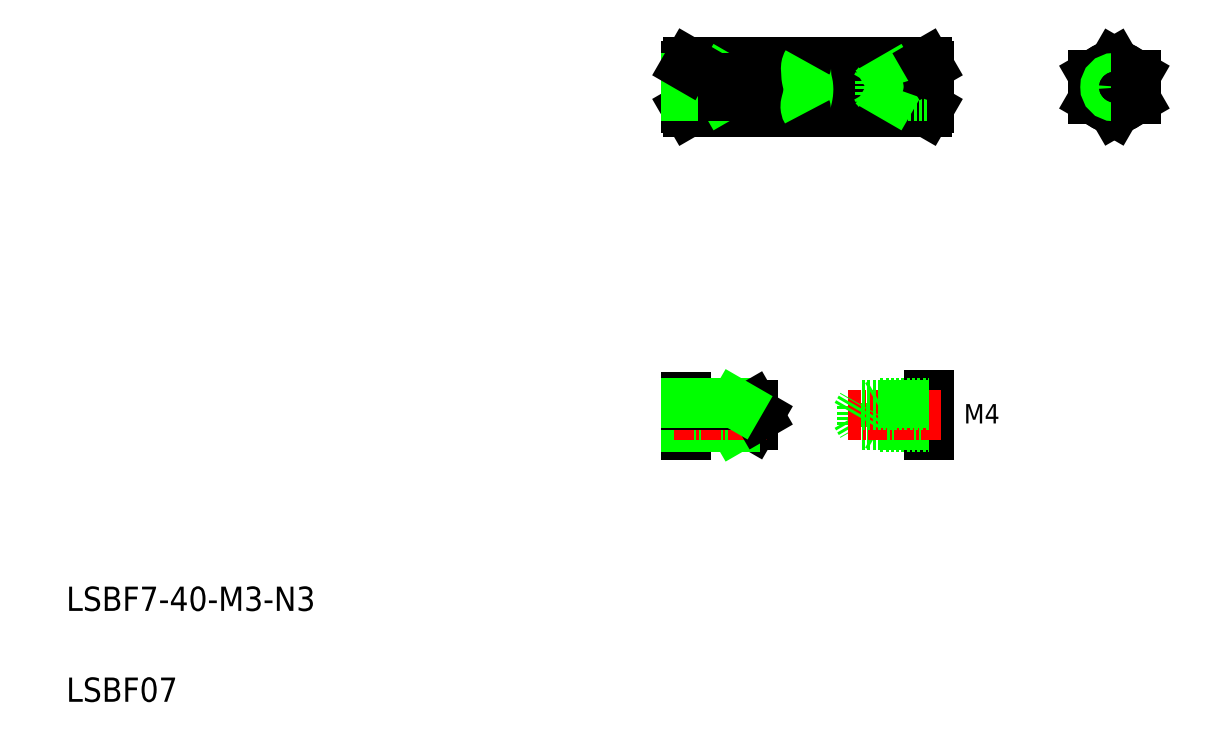
<metadata>
{"format":"dxf","ext":"dxf","renderer":"ezdxf+matplotlib","layout":"modelspace","background":"white","min_lineweight":24,"dpi":150}
</metadata>
<code>
0
SECTION
2
ENTITIES
0
TEXT
8
0
10
10
20
25
30
0
40
4
1
LSBF7-40-M3-N3
0
TEXT
8
0
10
10
20
10
30
0
40
4
1
LSBF07
0
LINE
8
0
10
140.4
20
57.27
30
0
11
141.3
21
55.62
31
0
0
LINE
8
0
10
141.3
20
55.62
30
0
11
141.3
21
58.92
31
0
0
LINE
8
0
10
144.3
20
55.27
30
0
11
144.3
21
59.27
31
0
0
LINE
8
0
10
152.3
20
54.08
30
0
11
152.3
21
60.55
31
0
0
LINE
8
0
10
124.3
20
57.27
30
0
11
123.3
21
55.62
31
0
0
LINE
8
0
10
123.3
20
55.62
30
0
11
123.3
21
58.92
31
0
0
LINE
8
0
10
120.3
20
55.27
30
0
11
120.3
21
59.27
31
0
0
LINE
8
0
10
112.3
20
54.08
30
0
11
112.3
21
60.37
31
0
0
LINE
8
0
10
141.3
20
55.62
30
0
11
152.3
21
55.62
31
0
0
LINE
8
0
10
144.3
20
55.27
30
0
11
152.3
21
55.27
31
0
0
LINE
8
0
10
123.3
20
55.62
30
0
11
112.3
21
55.62
31
0
0
LINE
8
0
10
120.3
20
55.27
30
0
11
112.3
21
55.27
31
0
0
LINE
8
0
10
120.3
20
55.27
30
0
11
120.9
21
55.62
31
0
0
LINE
8
0
10
144.3
20
55.27
30
0
11
143.7
21
55.62
31
0
0
LINE
8
CENTER
10
111.1
20
111.4
30
0
11
153.8
21
111.4
31
0
0
LINE
8
CENTER
10
154.3
20
57.27
30
0
11
139
21
57.27
31
0
0
LINE
8
0
10
141.3
20
58.92
30
0
11
152.3
21
58.92
31
0
0
LINE
8
0
10
144.3
20
59.27
30
0
11
152.3
21
59.27
31
0
0
LINE
8
0
10
144.3
20
110.2
30
0
11
152.3
21
110.2
31
0
0
LINE
8
0
10
144.3
20
112.7
30
0
11
152.3
21
112.7
31
0
0
LINE
8
0
10
132.2
20
109.4
30
0
11
151.9
21
109.4
31
0
0
LINE
8
0
10
132.1
20
113.4
30
0
11
152
21
113.4
31
0
0
LINE
8
0
10
112.7
20
115.5
30
0
11
152
21
115.5
31
0
0
LINE
8
0
10
112.7
20
107.4
30
0
11
152
21
107.4
31
0
0
LINE
8
CENTER
10
110.4
20
57.27
30
0
11
125.6
21
57.27
31
0
0
LINE
8
0
10
123.3
20
58.92
30
0
11
112.3
21
58.92
31
0
0
LINE
8
0
10
120.3
20
59.27
30
0
11
112.3
21
59.27
31
0
0
LINE
8
0
10
124.3
20
57.27
30
0
11
123.3
21
58.92
31
0
0
LINE
8
0
10
120.3
20
59.27
30
0
11
120.9
21
58.92
31
0
0
LINE
8
0
10
140.4
20
57.27
30
0
11
141.3
21
58.92
31
0
0
LINE
8
0
10
144.3
20
59.27
30
0
11
143.7
21
58.92
31
0
0
LINE
8
0
10
112.3
20
108
30
0
11
112.3
21
114.9
31
0
0
LINE
8
0
10
120.3
20
112.7
30
0
11
112.3
21
112.7
31
0
0
LINE
8
0
10
120.3
20
110.2
30
0
11
112.3
21
110.2
31
0
0
LINE
8
0
10
112.7
20
107.4
30
0
11
112.3
21
108
31
0
0
LINE
8
0
10
118.3
20
112.9
30
0
11
112.3
21
112.9
31
0
0
LINE
8
0
10
118.3
20
109.9
30
0
11
112.3
21
109.9
31
0
0
LINE
8
0
10
118.3
20
109.9
30
0
11
118.8
21
110.2
31
0
0
LINE
8
0
10
118.3
20
112.9
30
0
11
118.8
21
112.7
31
0
0
LINE
8
0
10
118.3
20
109.9
30
0
11
118.3
21
112.9
31
0
0
LINE
8
0
10
121
20
111.4
30
0
11
120.3
21
112.7
31
0
0
LINE
8
0
10
121
20
111.4
30
0
11
120.3
21
110.2
31
0
0
LINE
8
0
10
120.3
20
110.2
30
0
11
120.3
21
112.7
31
0
0
LINE
8
0
10
112.7
20
115.5
30
0
11
112.3
21
114.9
31
0
0
POLYLINE
8
0
66
     1
10
0
20
0
30
0
0
VERTEX
8
0
10
132.3
20
115.5
30
0
42
0.09776
0
VERTEX
8
0
10
132.1
20
114.9
30
0
42
0.04979
0
VERTEX
8
0
10
132.1
20
114.2
30
0
42
-0.003331
0
VERTEX
8
0
10
132.1
20
113.5
30
0
42
0.03138
0
VERTEX
8
0
10
132.2
20
112.8
30
0
42
0.008584
0
VERTEX
8
0
10
132.3
20
112.1
30
0
42
-0.03811
0
VERTEX
8
0
10
132.4
20
111.4
30
0
42
-0.0336
0
VERTEX
8
0
10
132.4
20
110.7
30
0
42
-0.0277
0
VERTEX
8
0
10
132.4
20
110
30
0
42
-0.02023
0
VERTEX
8
0
10
132.2
20
109.4
30
0
42
0.01411
0
VERTEX
8
0
10
132
20
108.7
30
0
42
0.09295
0
VERTEX
8
0
10
132
20
108
30
0
42
0.08843
0
VERTEX
8
0
10
132.3
20
107.4
30
0
0
SEQEND
8
0
0
LINE
8
0
10
143.6
20
111.4
30
0
11
144.3
21
112.7
31
0
0
LINE
8
0
10
143.6
20
111.4
30
0
11
144.3
21
110.2
31
0
0
LINE
8
0
10
144.3
20
110.2
30
0
11
144.3
21
112.7
31
0
0
TEXT
8
0
10
158.1
20
55.93
30
0
40
3.2
1
M4
0
LINE
8
CENTER
10
176.5
20
111.4
30
0
11
189.5
21
111.4
31
0
0
ARC
8
0
10
150.6
20
114.4
30
0
40
1.75
50
324.7
51
30
0
LINE
8
0
10
152.3
20
108
30
0
11
152.3
21
114.9
31
0
0
ARC
8
0
10
150.8
20
108.4
30
0
40
1.483
50
330
51
42.93
0
LINE
8
0
10
152
20
107.4
30
0
11
152.3
21
108
31
0
0
LINE
8
0
10
146.3
20
109.9
30
0
11
152.3
21
109.9
31
0
0
LINE
8
0
10
146.3
20
112.9
30
0
11
152.3
21
112.9
31
0
0
LINE
8
0
10
146.3
20
112.9
30
0
11
145.9
21
112.7
31
0
0
LINE
8
0
10
146.3
20
109.9
30
0
11
145.9
21
110.2
31
0
0
LINE
8
0
10
146.3
20
109.9
30
0
11
146.3
21
112.9
31
0
0
ARC
8
0
10
146.4
20
111.5
30
0
40
5.874
50
338.8
51
19.04
0
LINE
8
0
10
152
20
115.5
30
0
11
152.3
21
114.9
31
0
0
LINE
8
CENTER
10
183
20
117.9
30
0
11
183
21
104.9
31
0
0
CIRCLE
8
0
10
183
20
111.4
30
0
40
3.5
0
LINE
8
0
10
183
20
115.5
30
0
11
179.5
21
113.4
31
0
0
LINE
8
0
10
186.5
20
113.4
30
0
11
183
21
115.5
31
0
0
LINE
8
0
10
186.5
20
109.4
30
0
11
183
21
107.4
31
0
0
LINE
8
0
10
183
20
107.4
30
0
11
179.5
21
109.4
31
0
0
LINE
8
0
10
179.5
20
109.4
30
0
11
179.5
21
113.4
31
0
0
CIRCLE
8
0
10
183
20
111.4
30
0
40
1.25
0
CIRCLE
8
0
10
183
20
111.4
30
0
40
1.5
0
LINE
8
0
10
186.5
20
113.4
30
0
11
186.5
21
109.4
31
0
0
LINE
8
0
10
184.7
20
114.5
30
0
11
184.7
21
114.5
31
0
0
LINE
8
0
10
185.6
20
114
30
0
11
185.6
21
114
31
0
0
ENDSEC
0
EOF

</code>
